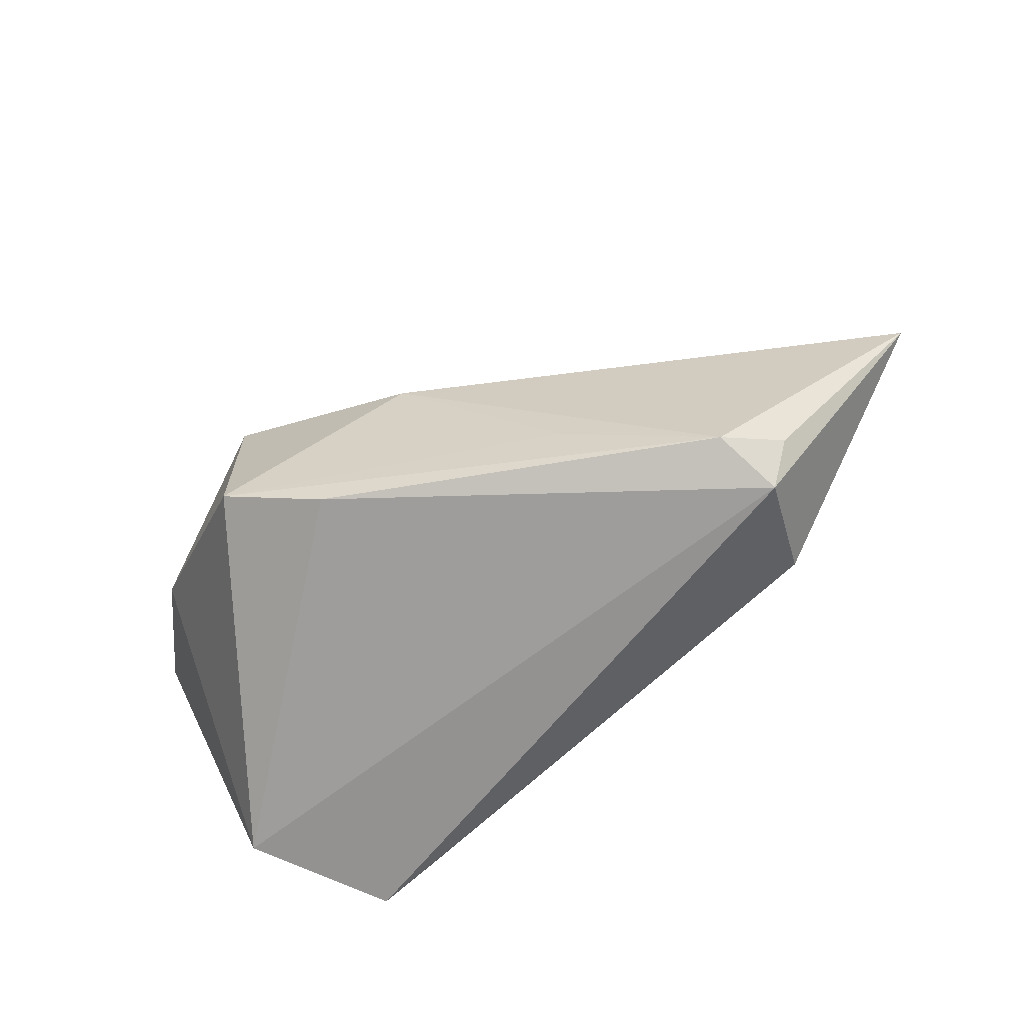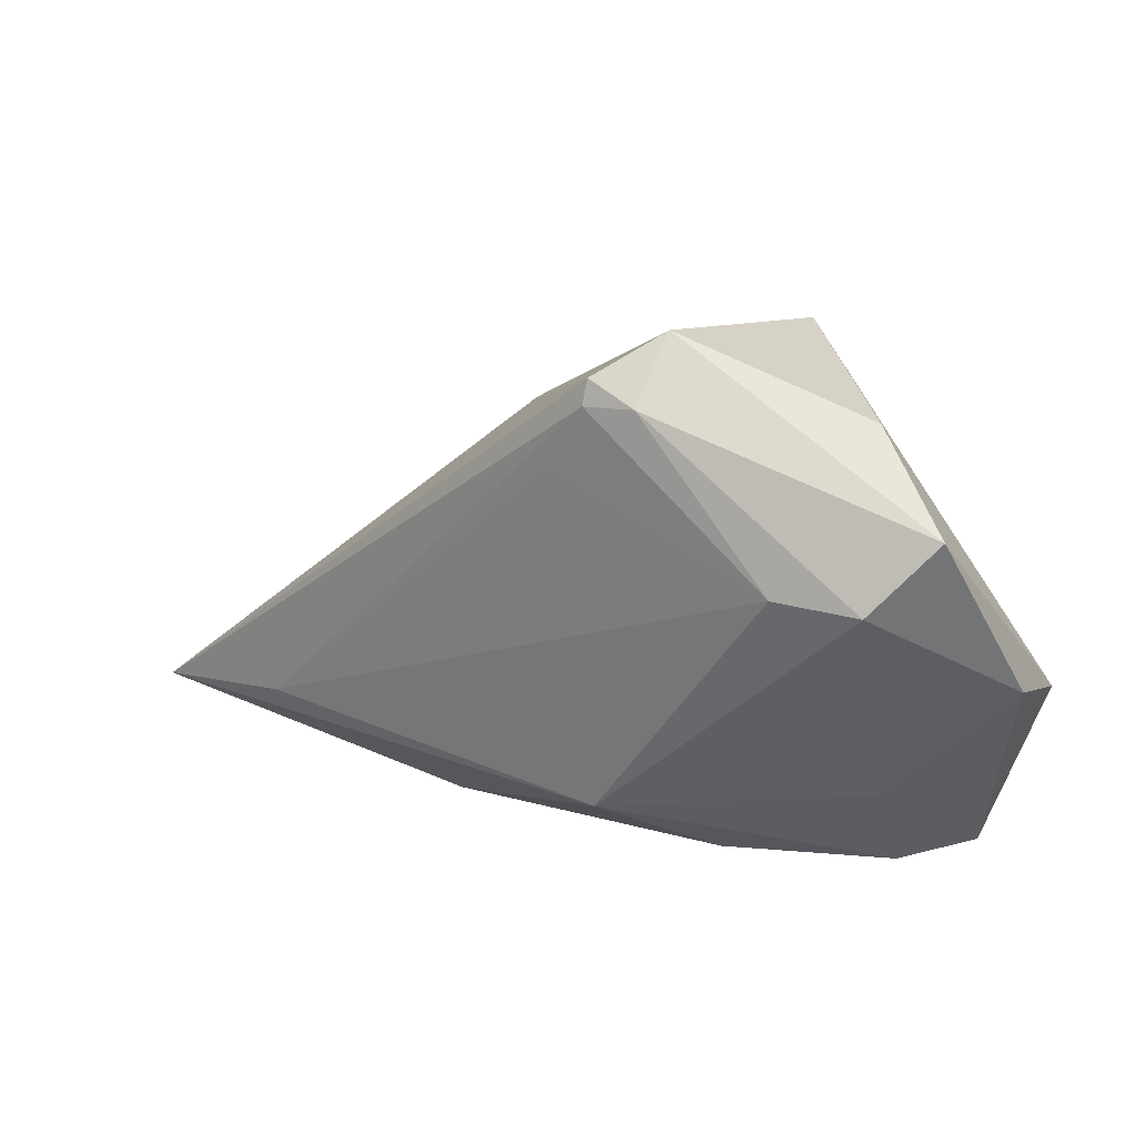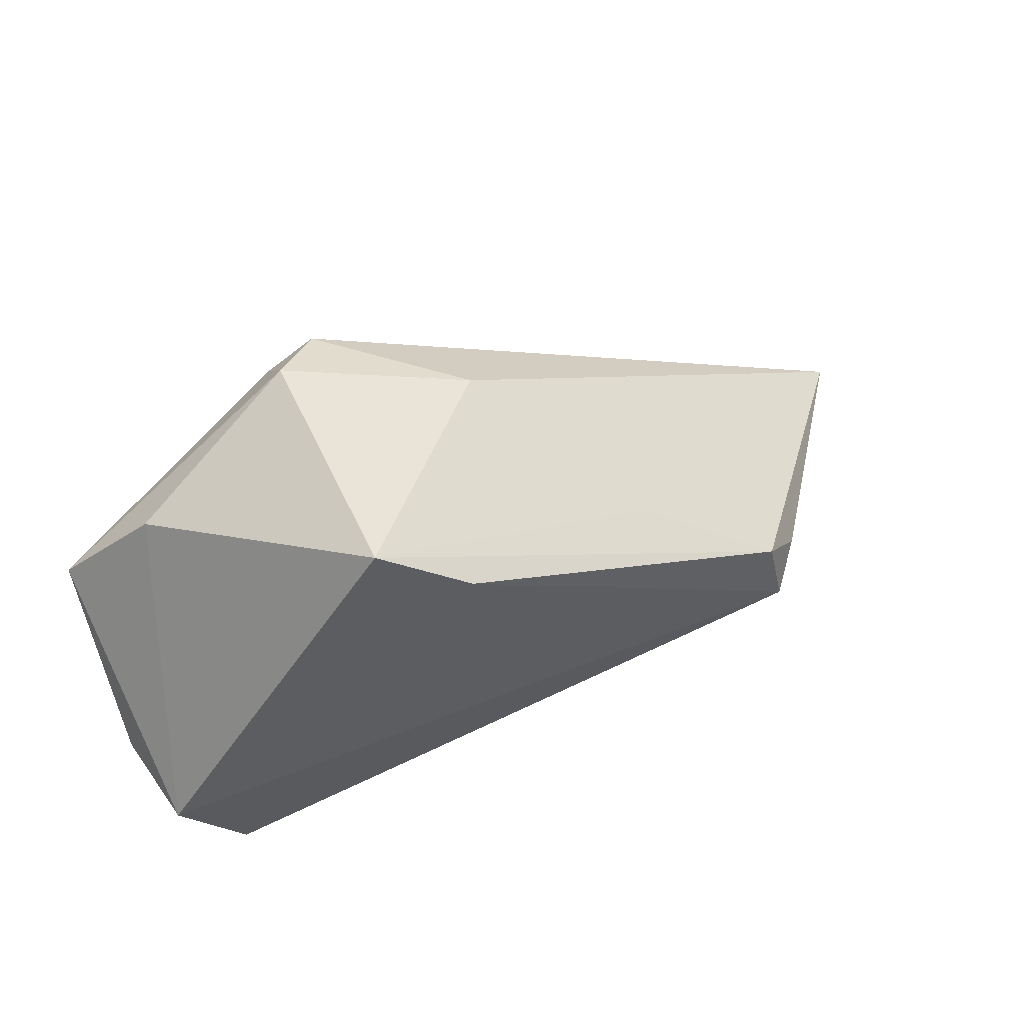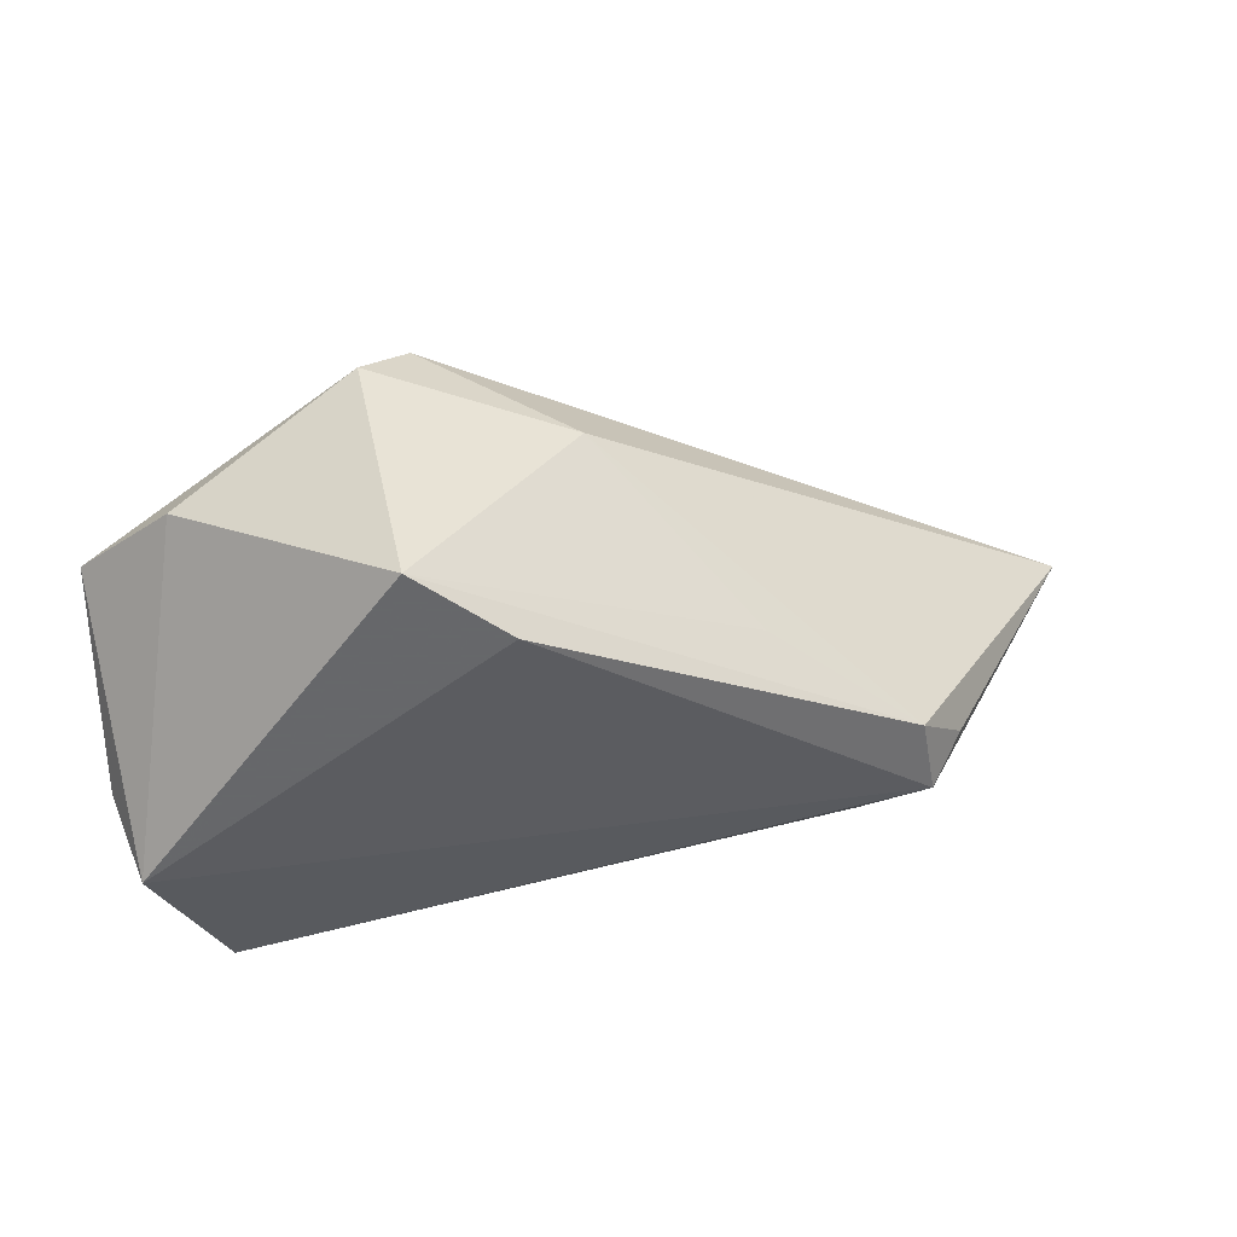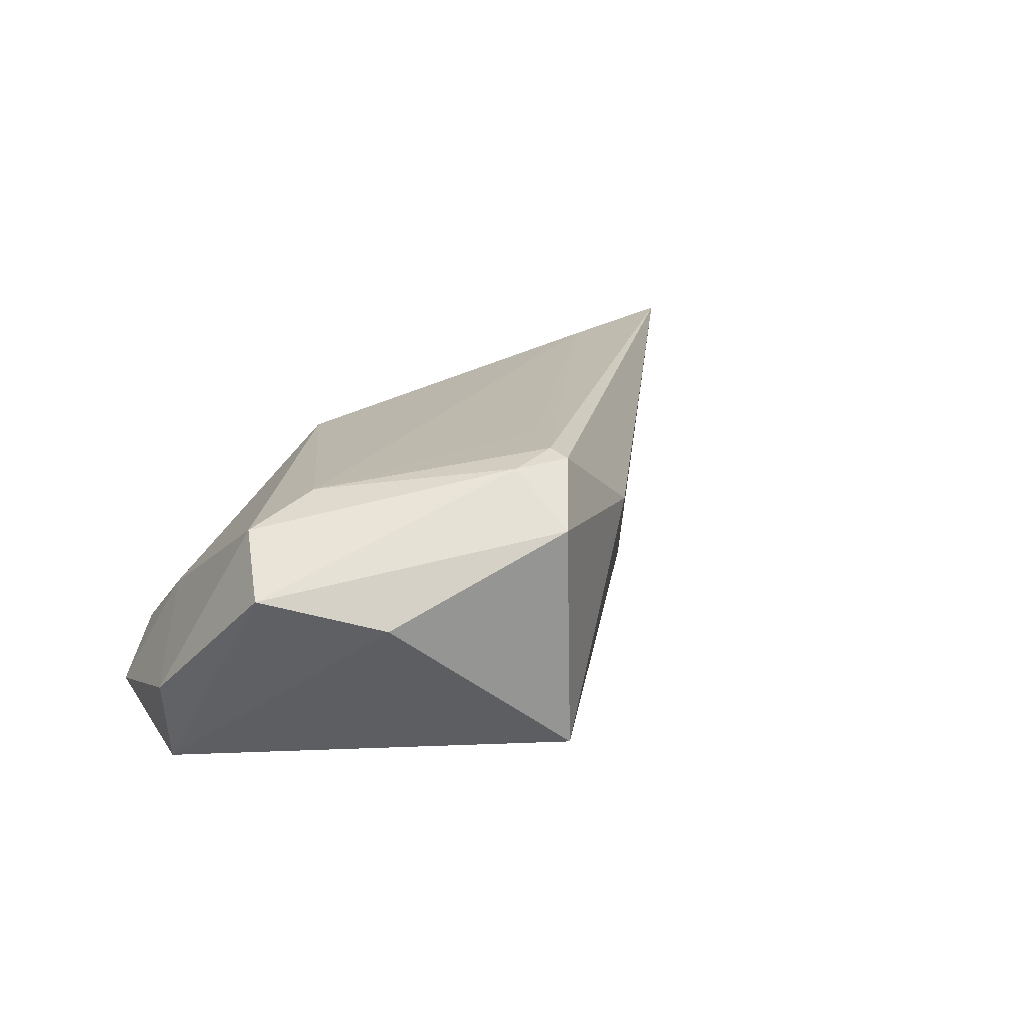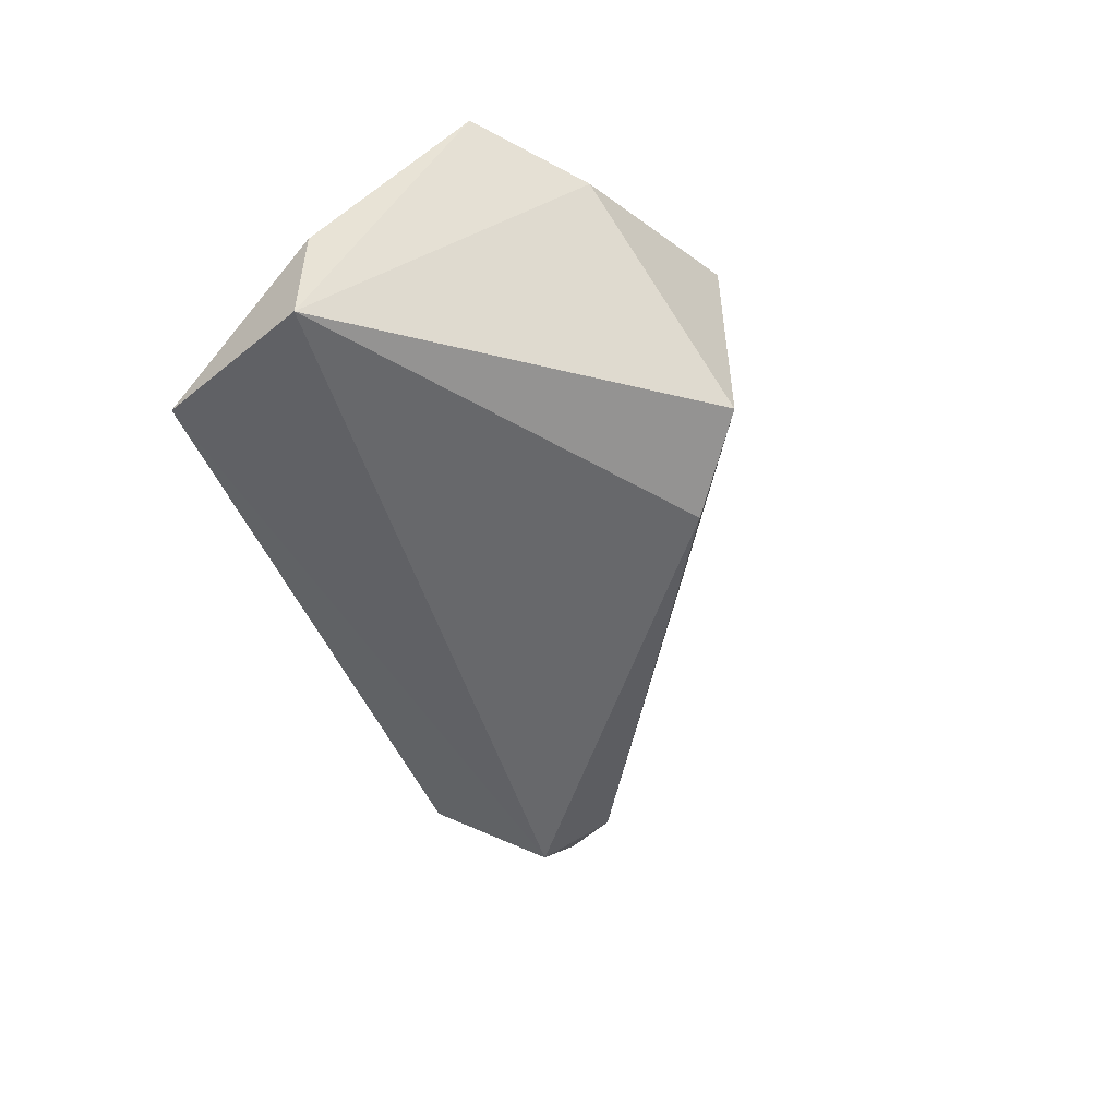
<metadata>
{"format":"obj","ext":"obj","renderer":"f3d","projection":"perspective","resolution":1024,"background":"white","views":[{"elev":-70.5,"azim":-139.9,"up":"+Z"},{"elev":10.8,"azim":40.8,"up":"+Y"},{"elev":59.3,"azim":156.9,"up":"+Y"},{"elev":49.9,"azim":170.0,"up":"+Y"},{"elev":21.0,"azim":131.1,"up":"+Z"},{"elev":-53.2,"azim":110.9,"up":"+Z"}]}
</metadata>
<code>
v 0.04153 0.006372 0.01504
v 0.04823 -0.004471 -0.007097
v 0.003574 -0.02169 0.01292
v 0.003183 0.01927 0.02079
v -0.02799 -0.02788 0.002269
v 0.009388 0.02972 0.02114
v -0.03776 -0.02478 -0.009185
v -0.0419 -0.001605 -0.01544
v 0.0142 0.03452 -0.01472
v 0.01251 -0.02788 -0.0001231
v 0.0372 0.02551 0.005798
v 0.03097 -0.02788 -0.009746
v -0.00786 0.02549 0.009928
v -0.04335 -0.01117 -0.01731
v 0.03795 -0.02557 -0.01625
v -0.02464 0.01094 -0.008959
v 0.01546 0.03481 0.01451
v 0.009069 0.02663 0.02169
v 0.03154 0.007434 0.01781
v -0.04719 -0.01504 0.01713
v 0.0457 -0.006183 -0.01829
v 0.01562 0.02664 0.0207
v 0.03411 -0.01744 -0.0007239
v -0.0686 -0.01617 0.01692
v -0.04784 -0.008658 -0.01177
v 0.04796 0.01445 0.01002
v 0.00342 0.02647 -0.01829
f 24 6 13
f 24 13 8
f 24 14 7
f 17 11 9
f 9 13 17
f 17 13 6
f 25 14 24
f 24 8 25
f 25 8 14
f 27 8 9
f 14 8 27
f 16 13 9
f 9 8 16
f 16 8 13
f 18 6 24
f 24 3 20
f 3 19 20
f 20 18 24
f 11 17 26
f 14 27 21
f 21 27 9
f 9 11 21
f 21 26 2
f 11 26 21
f 5 3 24
f 24 7 5
f 6 18 22
f 22 18 19
f 22 17 6
f 22 26 17
f 19 18 4
f 4 20 19
f 18 20 4
f 15 7 14
f 14 21 15
f 2 23 15
f 15 21 2
f 1 22 19
f 26 22 1
f 1 19 3
f 3 23 1
f 2 26 1
f 1 23 2
f 3 5 10
f 12 5 7
f 7 15 12
f 12 10 5
f 12 15 23
f 12 23 3
f 3 10 12

</code>
